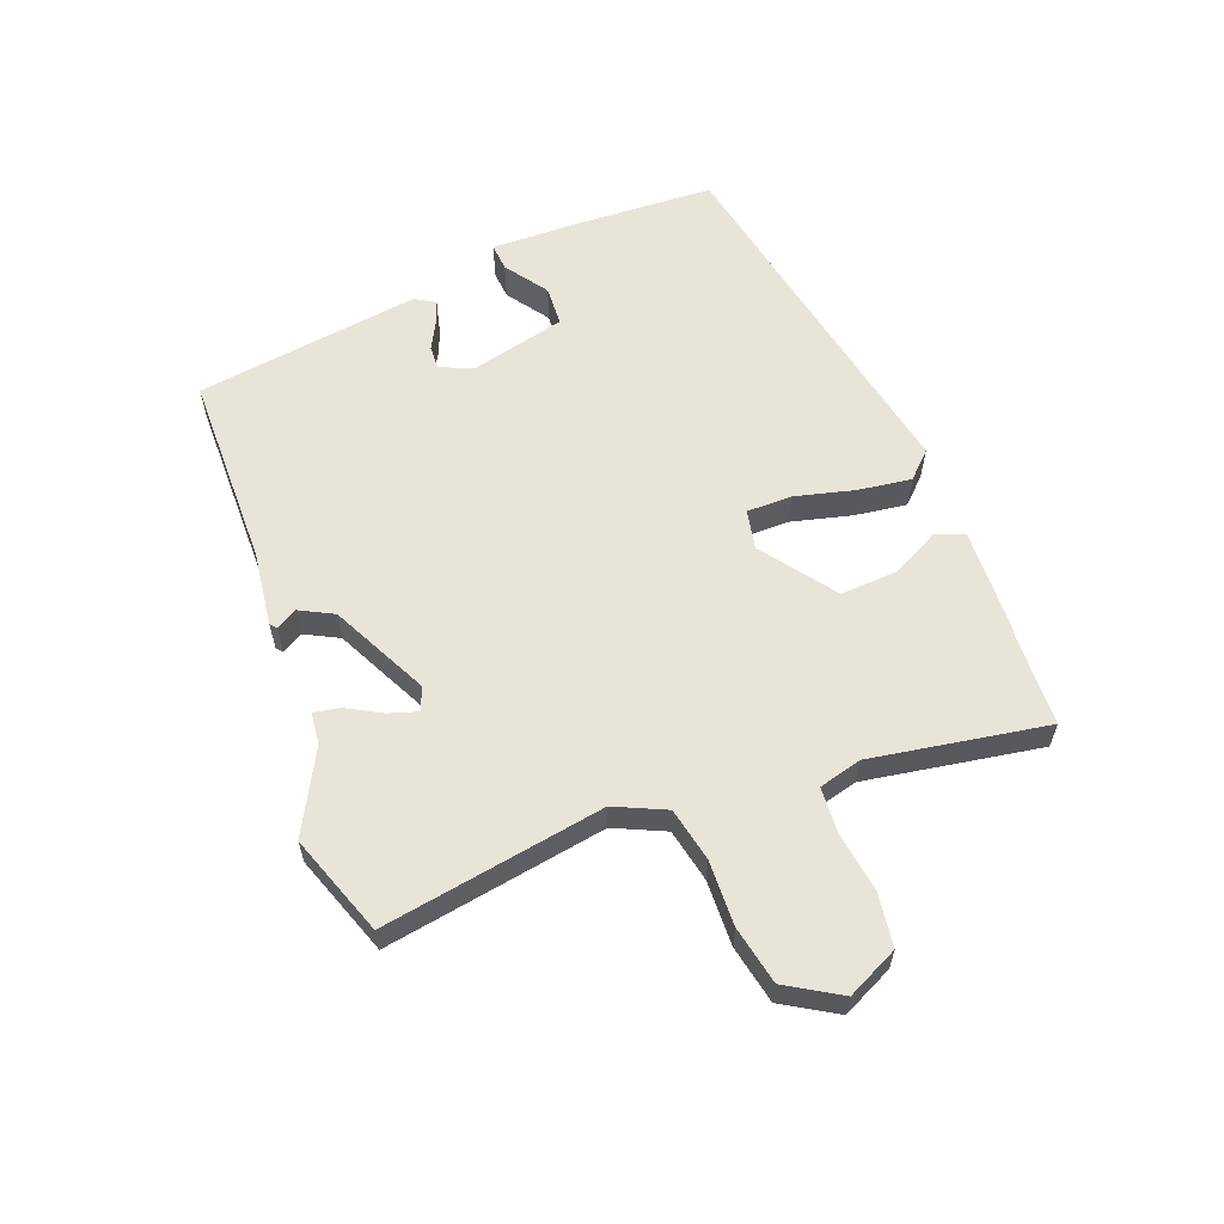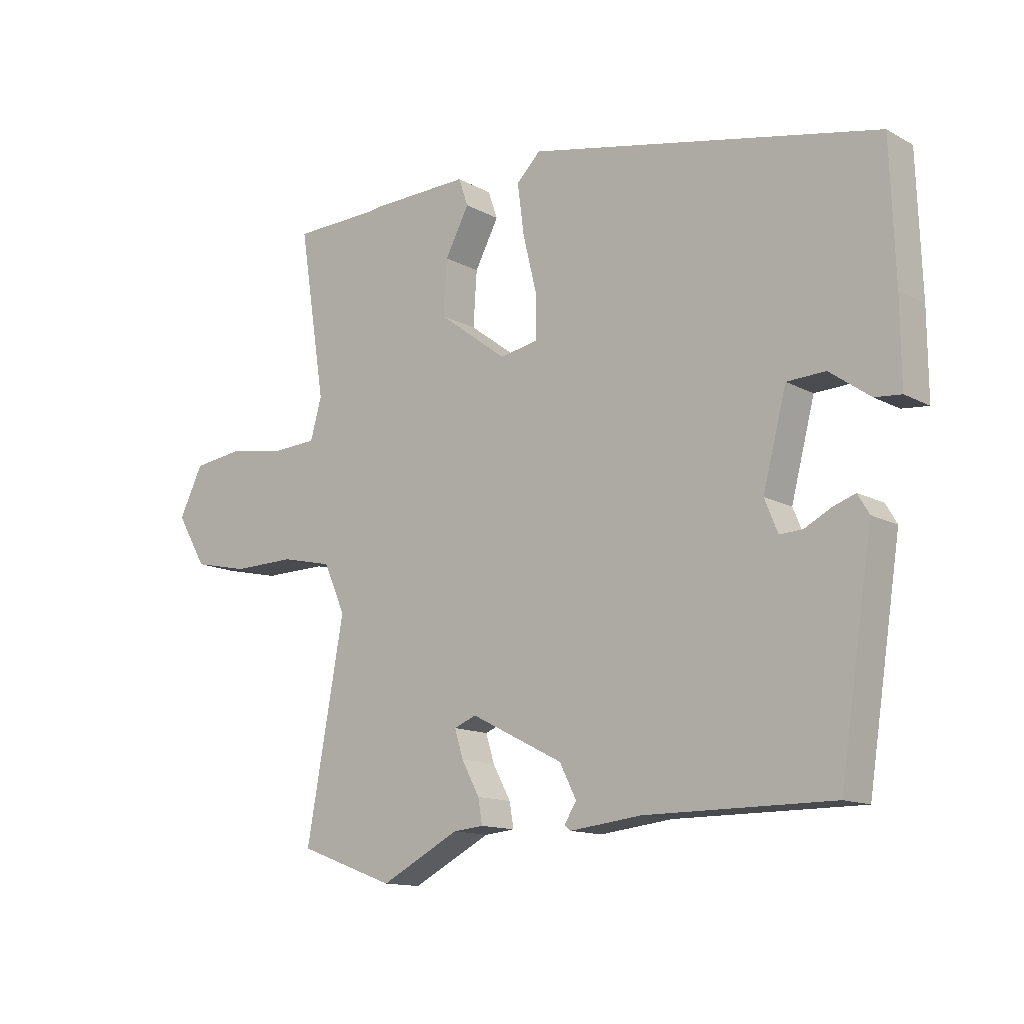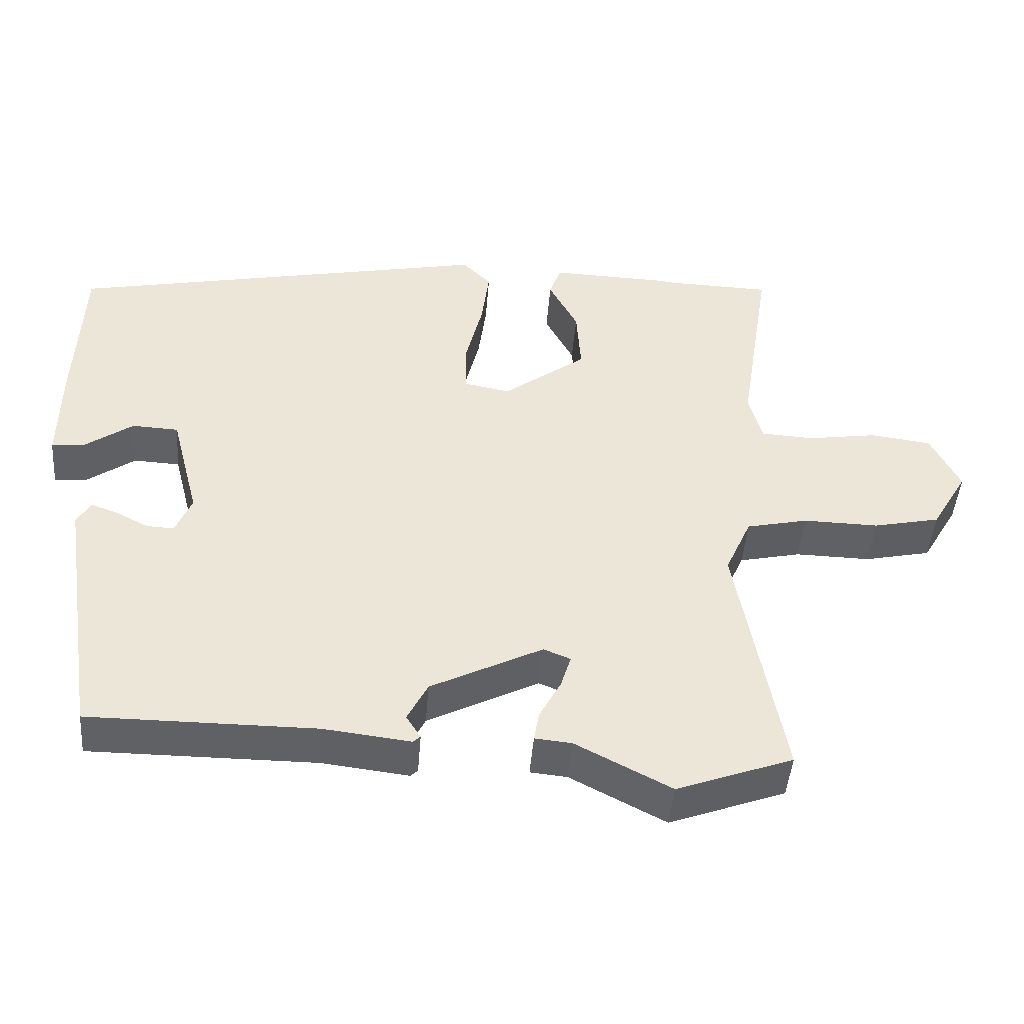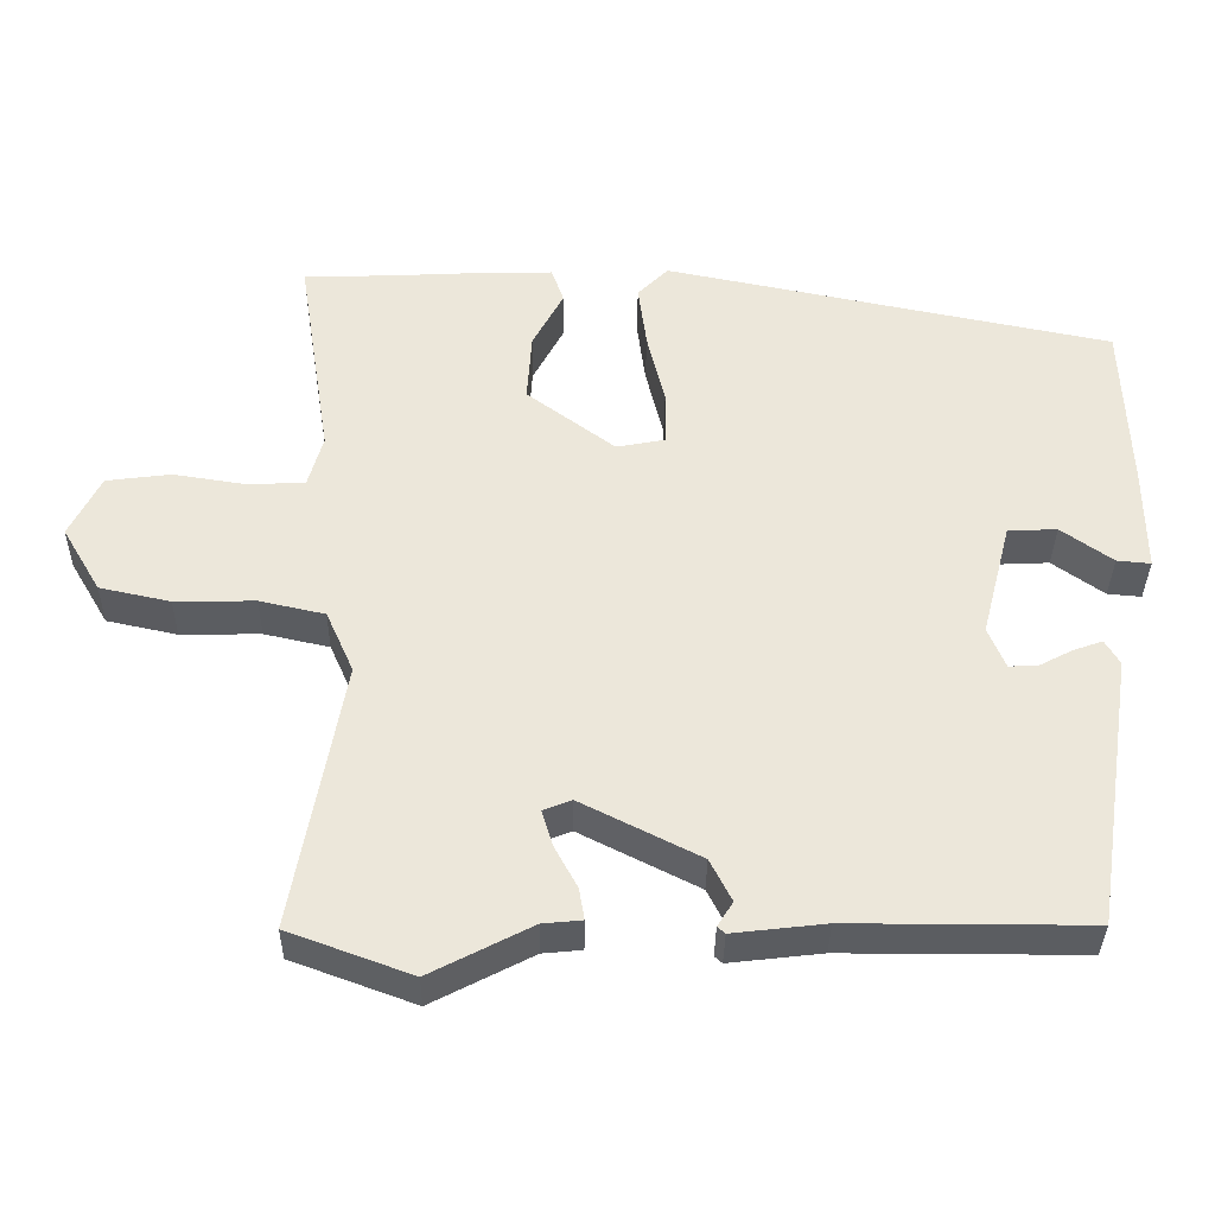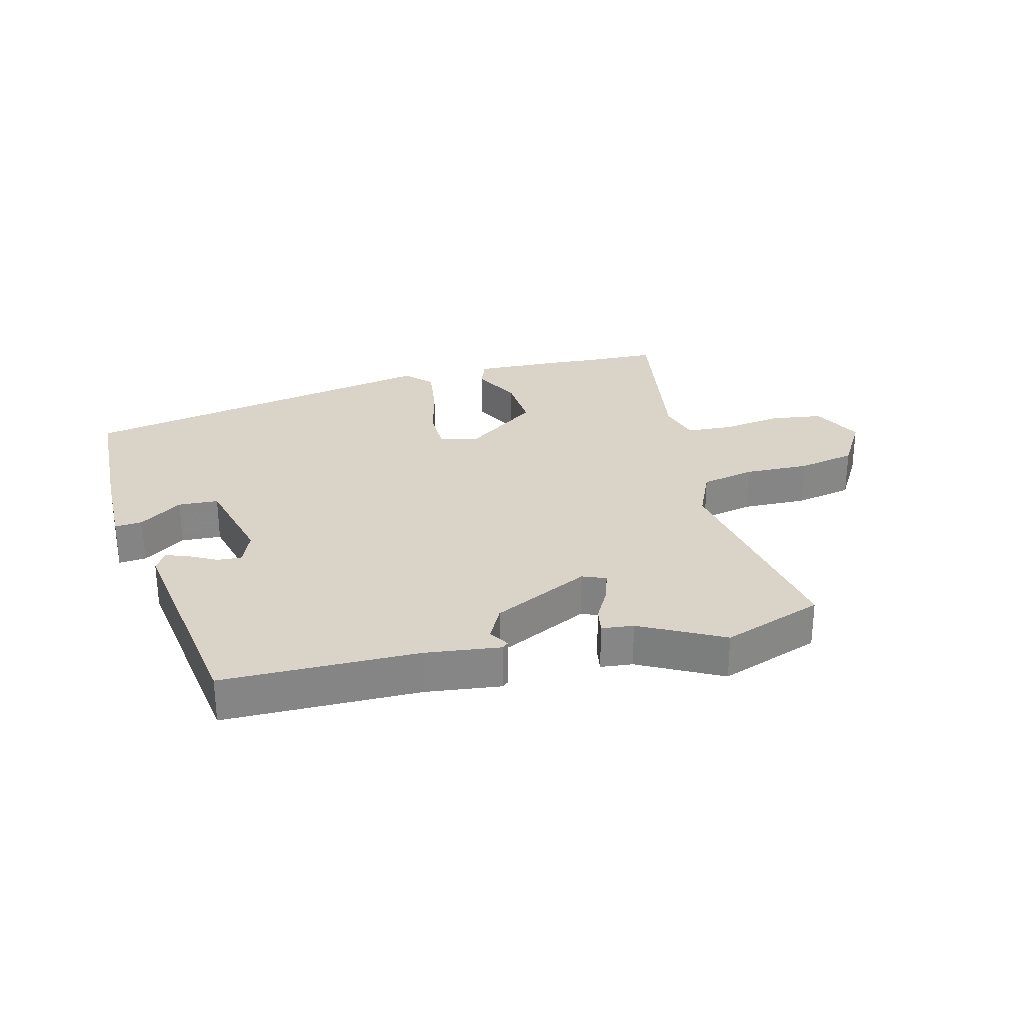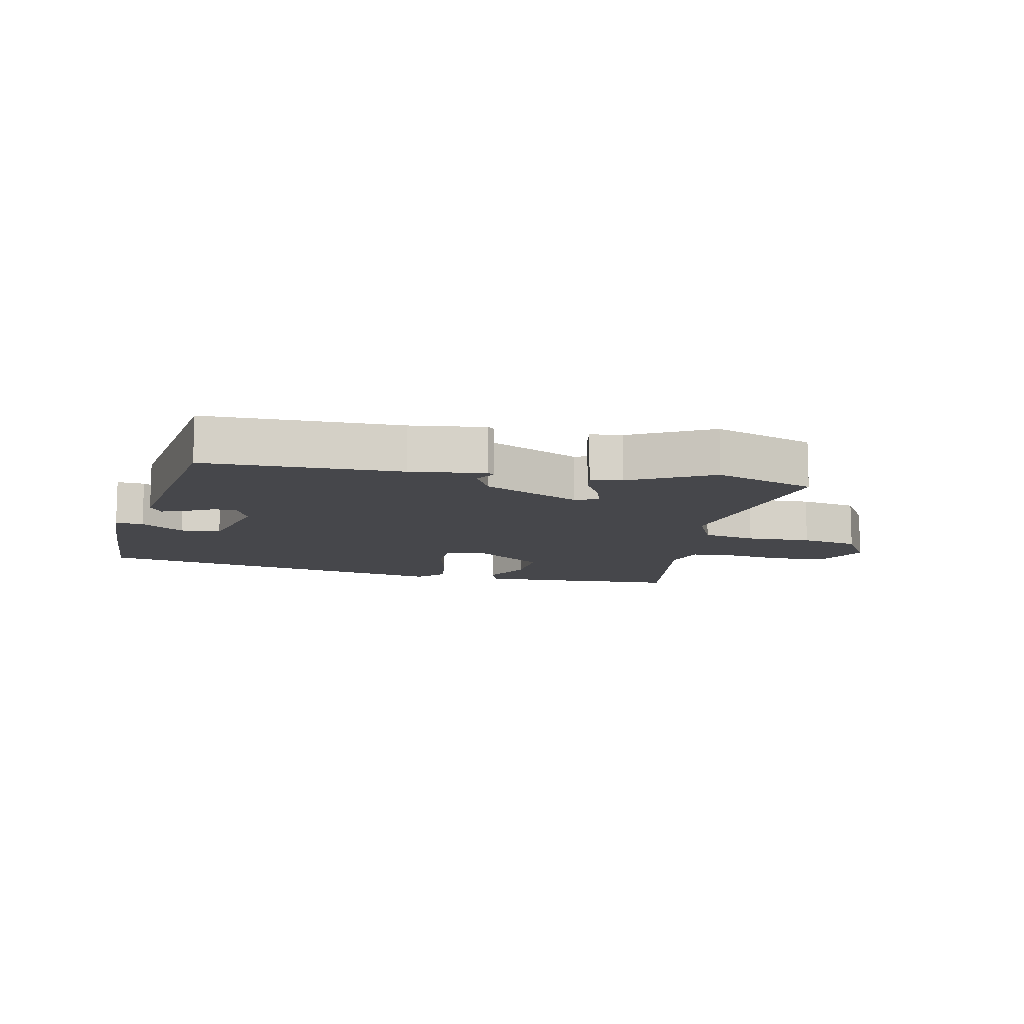
<metadata>
{"format":"obj","ext":"obj","renderer":"f3d","projection":"perspective","resolution":1024,"background":"white","views":[{"elev":59.8,"azim":-110.3,"up":"+Y"},{"elev":-13.1,"azim":39.3,"up":"+Z"},{"elev":-45.7,"azim":175.5,"up":"+Z"},{"elev":-35.7,"azim":-0.8,"up":"+Z"},{"elev":28.4,"azim":166.0,"up":"+Y"},{"elev":-10.8,"azim":168.5,"up":"+Y"}]}
</metadata>
<code>
v -0.572 0.07 0.498
v -0.429 0.07 0.502
v -0.406 0.07 0.505
v -0.243 0.07 0.51
v -0.227 0.07 0.464
v -0.267 0.07 0.388
v -0.273 0.07 0.297
v -0.158 0.07 0.211
v -0.095 0.07 0.223
v -0.094 0.07 0.295
v -0.117 0.07 0.39
v -0.128 0.07 0.475
v -0.088 0.07 0.515
v 0.495 0.07 0.396
v 0.503 0.07 0.172
v 0.504 0.07 0.033
v 0.46 0.07 0.037
v 0.393 0.07 0.085
v 0.329 0.07 0.082
v 0.29 0.07 -0.069
v 0.312 0.07 -0.123
v 0.35 0.07 -0.121
v 0.394 0.07 -0.098
v 0.431 0.07 -0.085
v 0.45 0.07 -0.117
v 0.395 0.07 -0.475
v 0.084 0.07 -0.475
v -0.036 0.07 -0.489
v -0.046 0.07 -0.48
v -0.026 0.07 -0.448
v -0.054 0.07 -0.393
v -0.208 0.07 -0.315
v -0.245 0.07 -0.33
v -0.231 0.07 -0.376
v -0.201 0.07 -0.432
v -0.194 0.07 -0.473
v -0.245 0.07 -0.478
v -0.376 0.07 -0.546
v -0.536 0.07 -0.487
v -0.473 0.07 -0.135
v -0.509 0.07 -0.054
v -0.594 0.07 -0.035
v -0.698 0.07 -0.037
v -0.79 0.07 -0.017
v -0.84 0.07 0.068
v -0.8 0.07 0.149
v -0.716 0.07 0.16
v -0.62 0.07 0.145
v -0.547 0.07 0.149
v -0.528 0.07 0.217
v -0.572 0 0.498
v -0.429 0 0.502
v -0.406 0 0.505
v -0.243 0 0.51
v -0.227 0 0.464
v -0.267 0 0.388
v -0.273 0 0.297
v -0.158 0 0.211
v -0.095 0 0.223
v -0.094 0 0.295
v -0.117 0 0.39
v -0.128 0 0.475
v -0.088 0 0.515
v 0.495 0 0.396
v 0.503 0 0.172
v 0.504 0 0.033
v 0.46 0 0.037
v 0.393 0 0.085
v 0.329 0 0.082
v 0.29 0 -0.069
v 0.312 0 -0.123
v 0.35 0 -0.121
v 0.394 0 -0.098
v 0.431 0 -0.085
v 0.45 0 -0.117
v 0.395 0 -0.475
v 0.084 0 -0.475
v -0.036 0 -0.489
v -0.046 0 -0.48
v -0.026 0 -0.448
v -0.054 0 -0.393
v -0.208 0 -0.315
v -0.245 0 -0.33
v -0.231 0 -0.376
v -0.201 0 -0.432
v -0.194 0 -0.473
v -0.245 0 -0.478
v -0.376 0 -0.546
v -0.536 0 -0.487
v -0.473 0 -0.135
v -0.509 0 -0.054
v -0.594 0 -0.035
v -0.698 0 -0.037
v -0.79 0 -0.017
v -0.84 0 0.068
v -0.8 0 0.149
v -0.716 0 0.16
v -0.62 0 0.145
v -0.547 0 0.149
v -0.528 0 0.217
f 46 47 48
f 45 46 48
f 44 45 48
f 43 44 48
f 42 43 48
f 41 42 48 49
f 40 41 49 50
f 37 38 39 40
f 36 37 40
f 35 36 40
f 34 35 40
f 33 34 40 50
f 27 28 29 30
f 27 30 31
f 26 27 31
f 25 26 31
f 24 25 31
f 23 24 31
f 22 23 31
f 21 22 31 32
f 16 17 18
f 15 16 18
f 14 15 18
f 13 14 18
f 12 13 18
f 12 18 19
f 11 12 19
f 10 11 19
f 9 10 19 20
f 4 5 6
f 3 4 6
f 2 3 6
f 2 6 7
f 1 2 7
f 50 1 7
f 33 50 7
f 32 33 7
f 20 21 32
f 9 20 32
f 8 9 32
f 7 8 32
f 98 97 96
f 98 96 95
f 98 95 94
f 98 94 93
f 98 93 92
f 99 98 92 91
f 100 99 91 90
f 90 89 88 87
f 90 87 86
f 90 86 85
f 90 85 84
f 100 90 84 83
f 80 79 78 77
f 81 80 77
f 81 77 76
f 81 76 75
f 81 75 74
f 81 74 73
f 81 73 72
f 82 81 72 71
f 68 67 66
f 68 66 65
f 68 65 64
f 68 64 63
f 68 63 62
f 69 68 62
f 69 62 61
f 69 61 60
f 70 69 60 59
f 56 55 54
f 56 54 53
f 56 53 52
f 57 56 52
f 57 52 51
f 57 51 100
f 57 100 83
f 57 83 82
f 82 71 70
f 82 70 59
f 82 59 58
f 82 58 57
f 1 51 52 2
f 2 52 53 3
f 3 53 54 4
f 4 54 55 5
f 5 55 56 6
f 6 56 57 7
f 7 57 58 8
f 8 58 59 9
f 9 59 60 10
f 10 60 61 11
f 11 61 62 12
f 12 62 63 13
f 13 63 64 14
f 14 64 65 15
f 15 65 66 16
f 16 66 67 17
f 17 67 68 18
f 18 68 69 19
f 19 69 70 20
f 20 70 71 21
f 21 71 72 22
f 22 72 73 23
f 23 73 74 24
f 24 74 75 25
f 25 75 76 26
f 26 76 77 27
f 27 77 78 28
f 28 78 79 29
f 29 79 80 30
f 30 80 81 31
f 31 81 82 32
f 32 82 83 33
f 33 83 84 34
f 34 84 85 35
f 35 85 86 36
f 36 86 87 37
f 37 87 88 38
f 38 88 89 39
f 39 89 90 40
f 40 90 91 41
f 41 91 92 42
f 42 92 93 43
f 43 93 94 44
f 44 94 95 45
f 45 95 96 46
f 46 96 97 47
f 47 97 98 48
f 48 98 99 49
f 49 99 100 50
f 50 100 51 1

</code>
